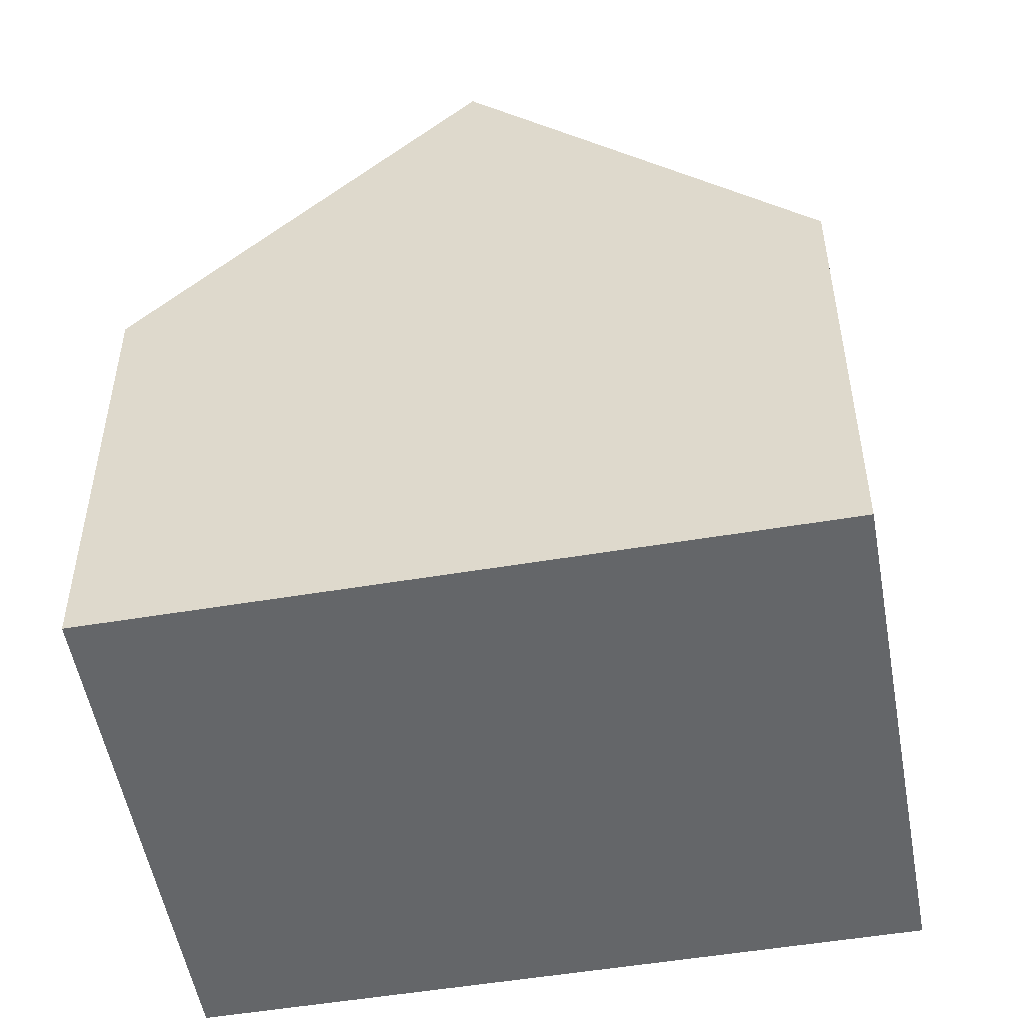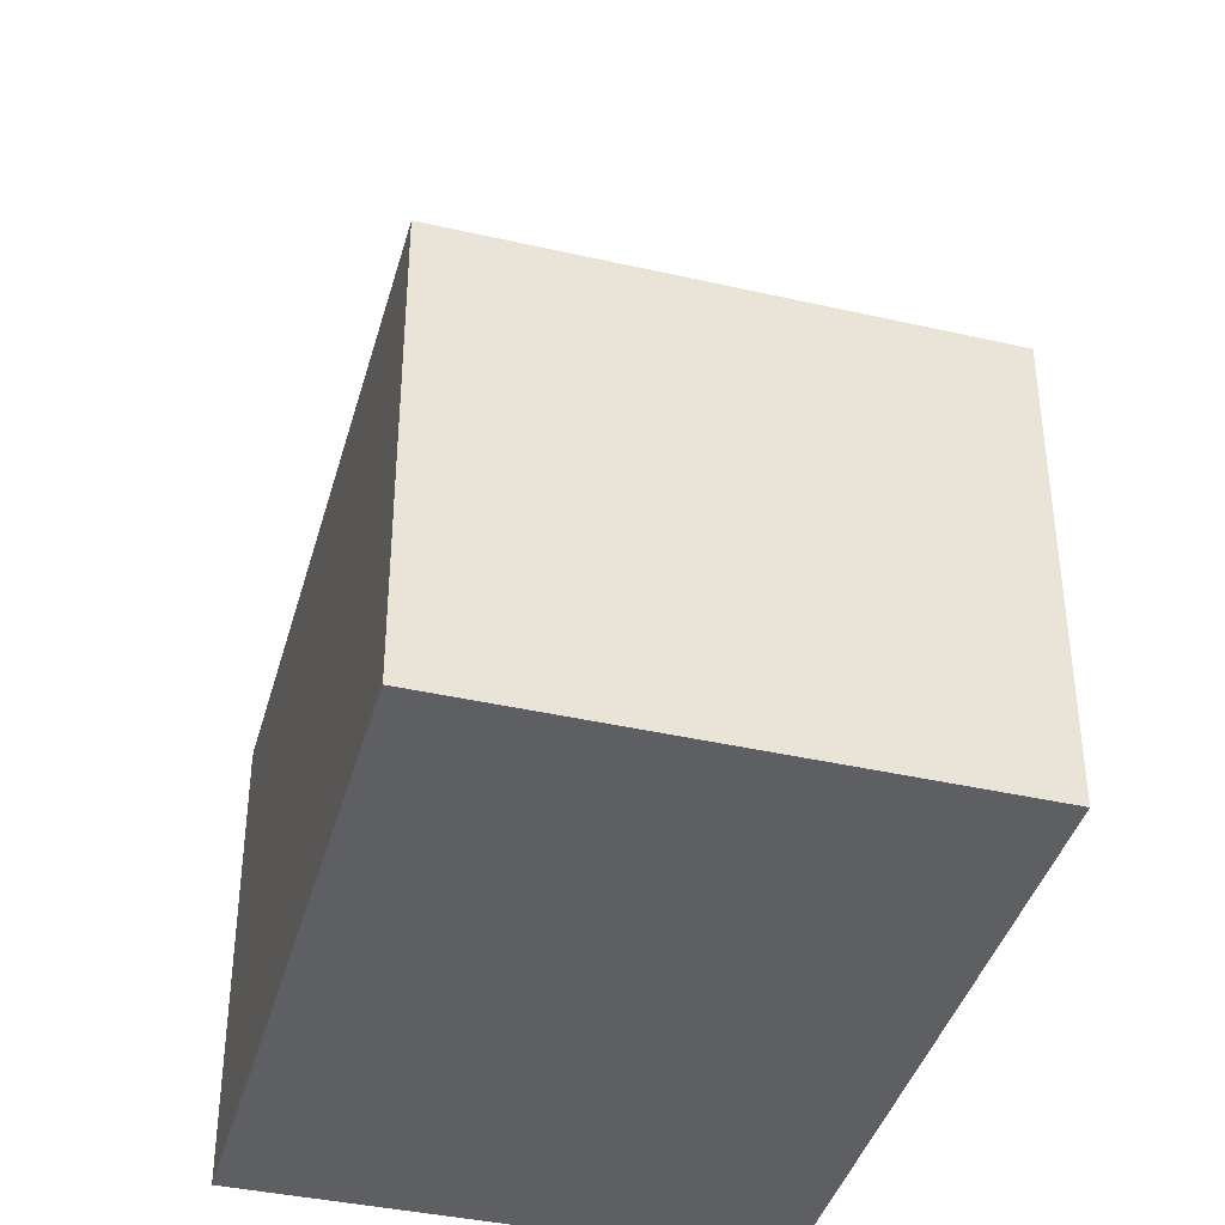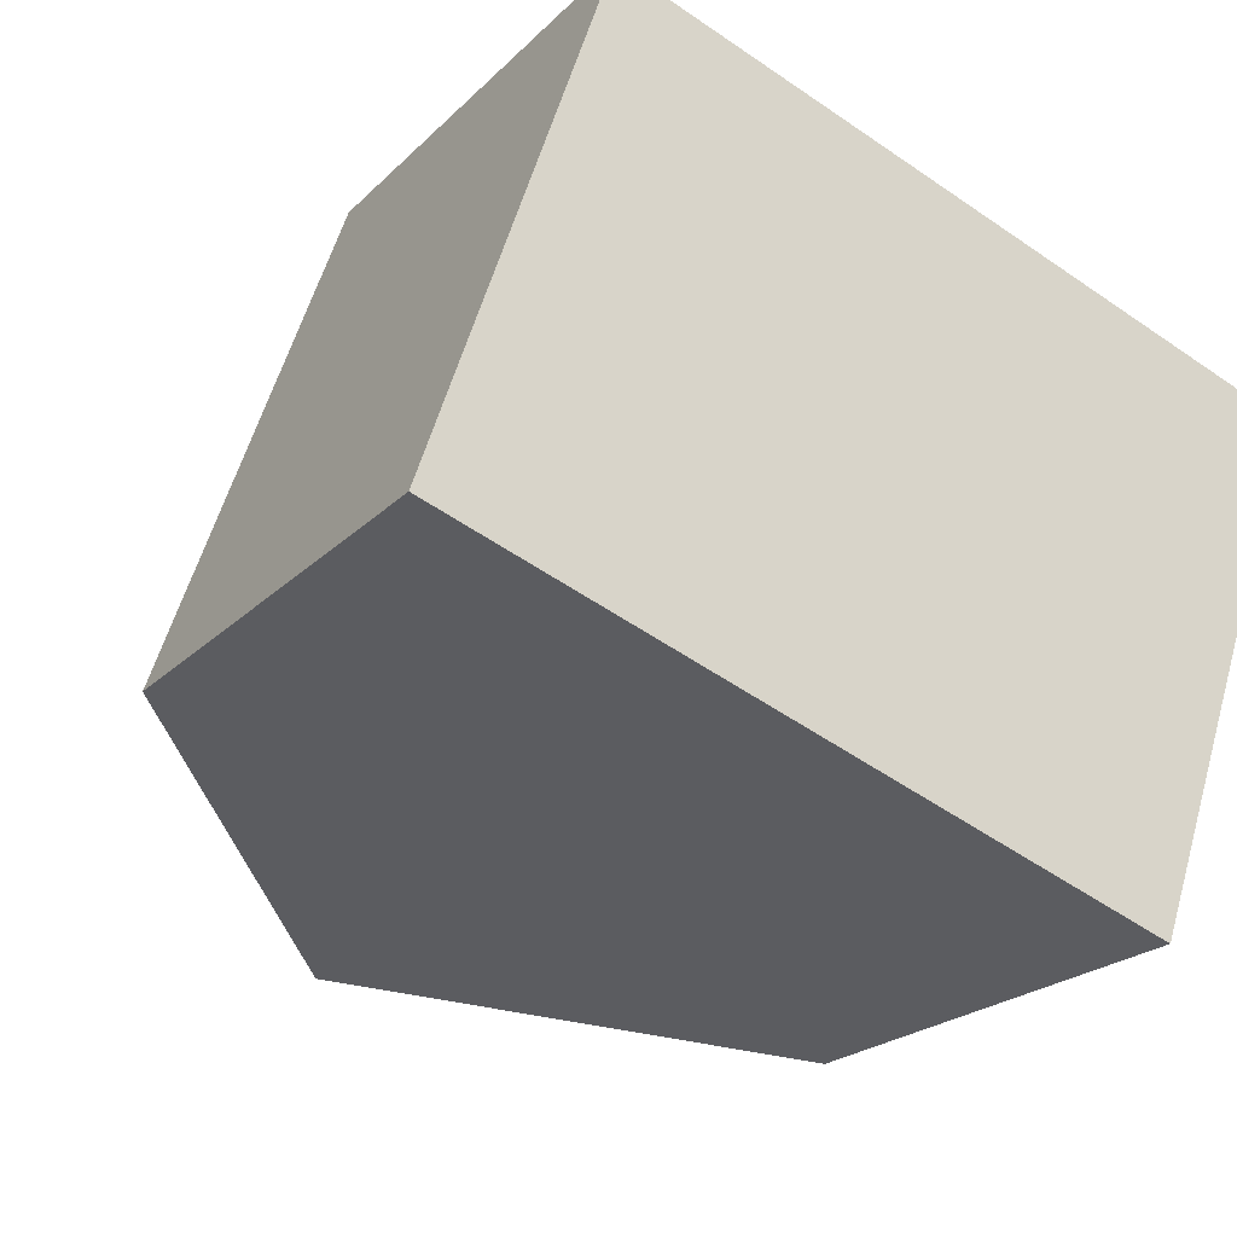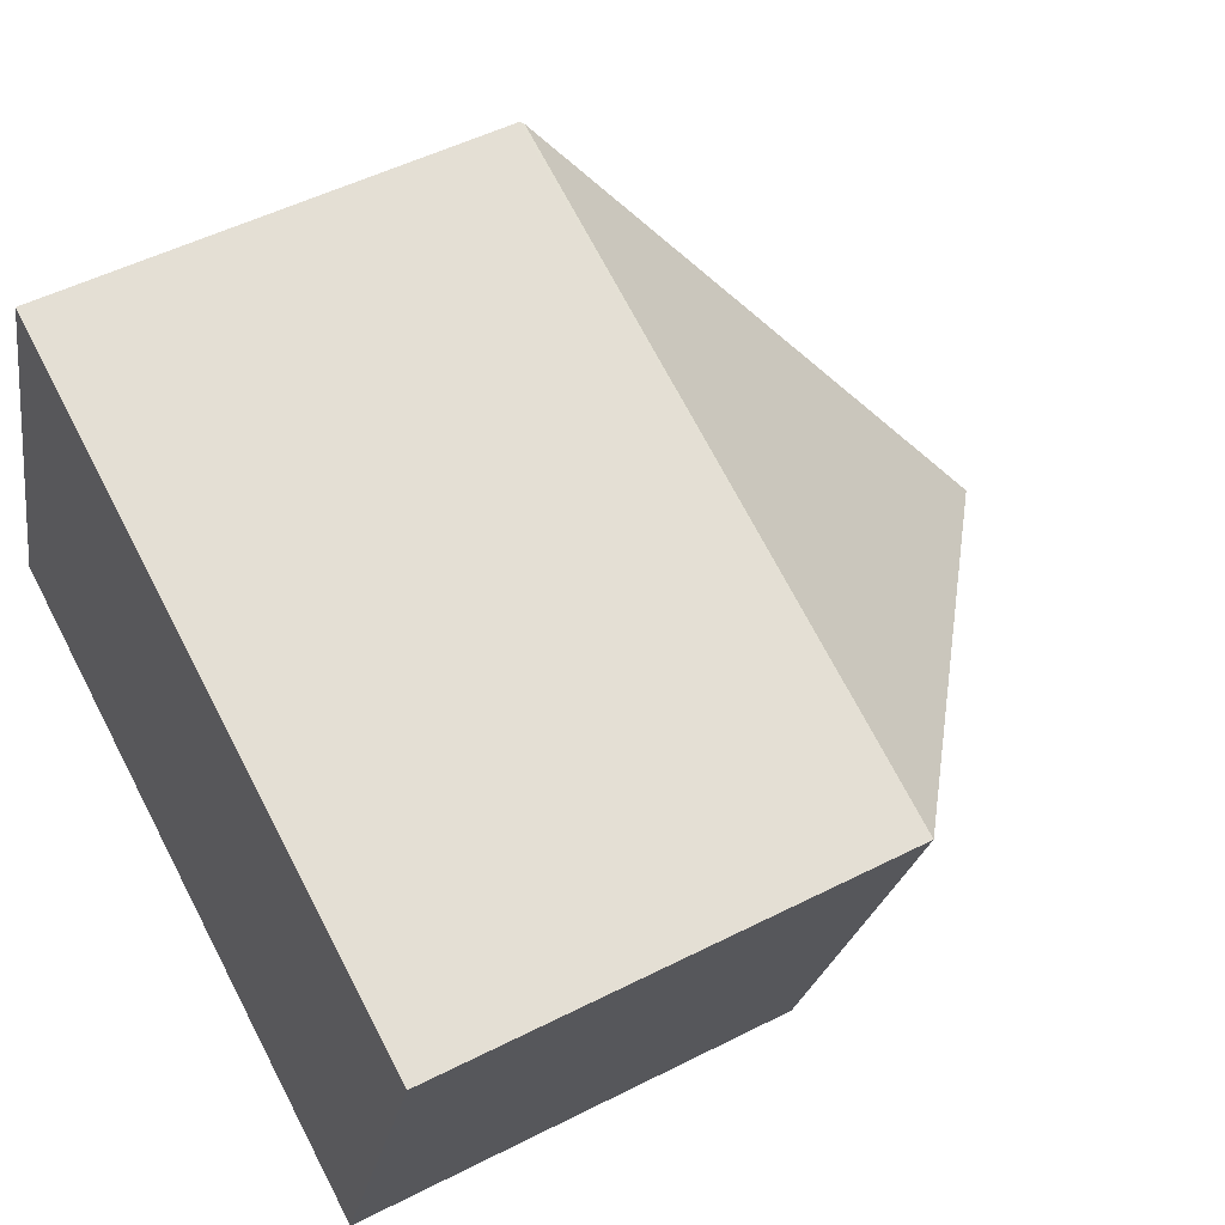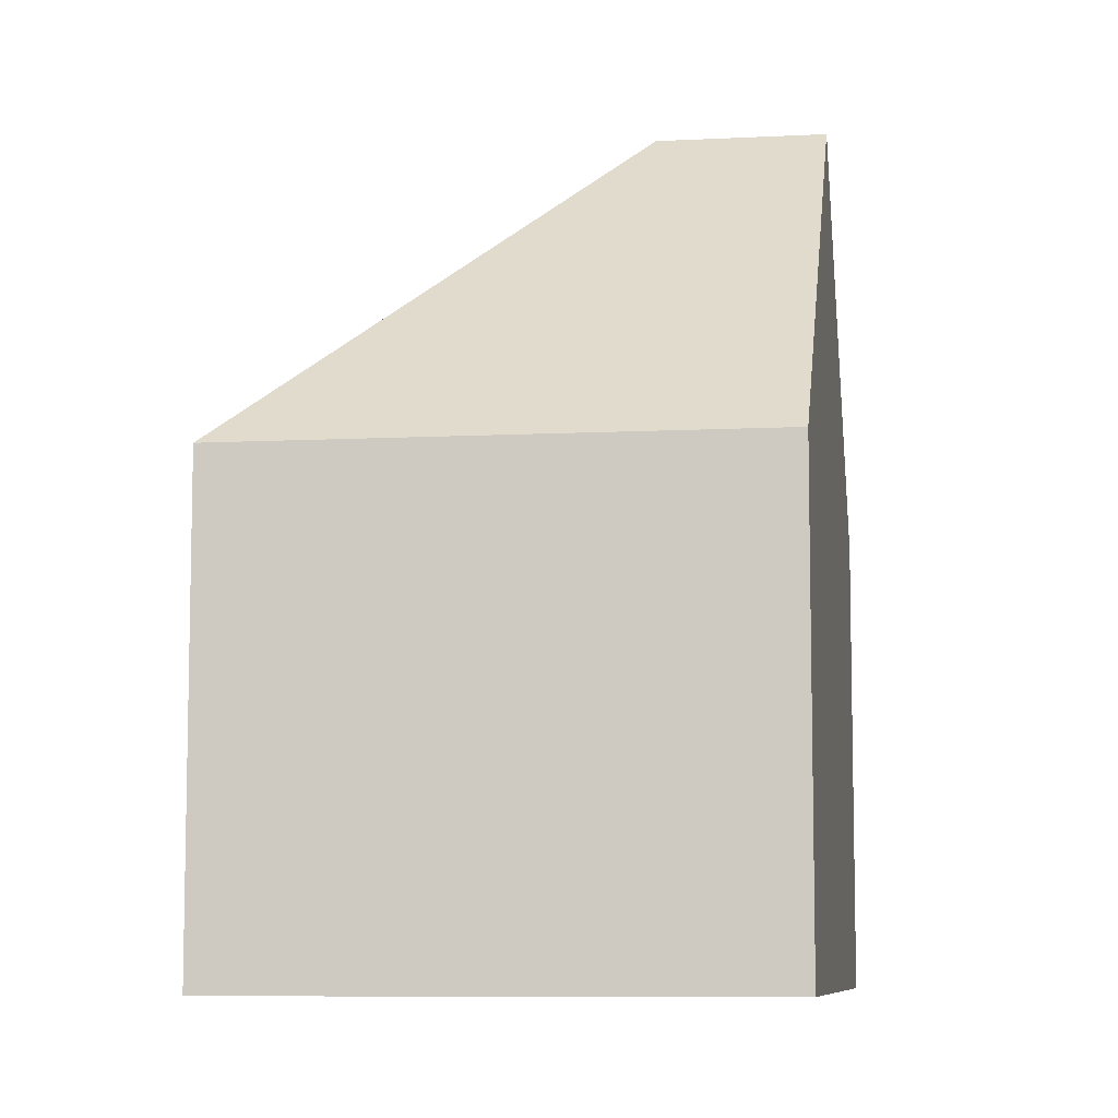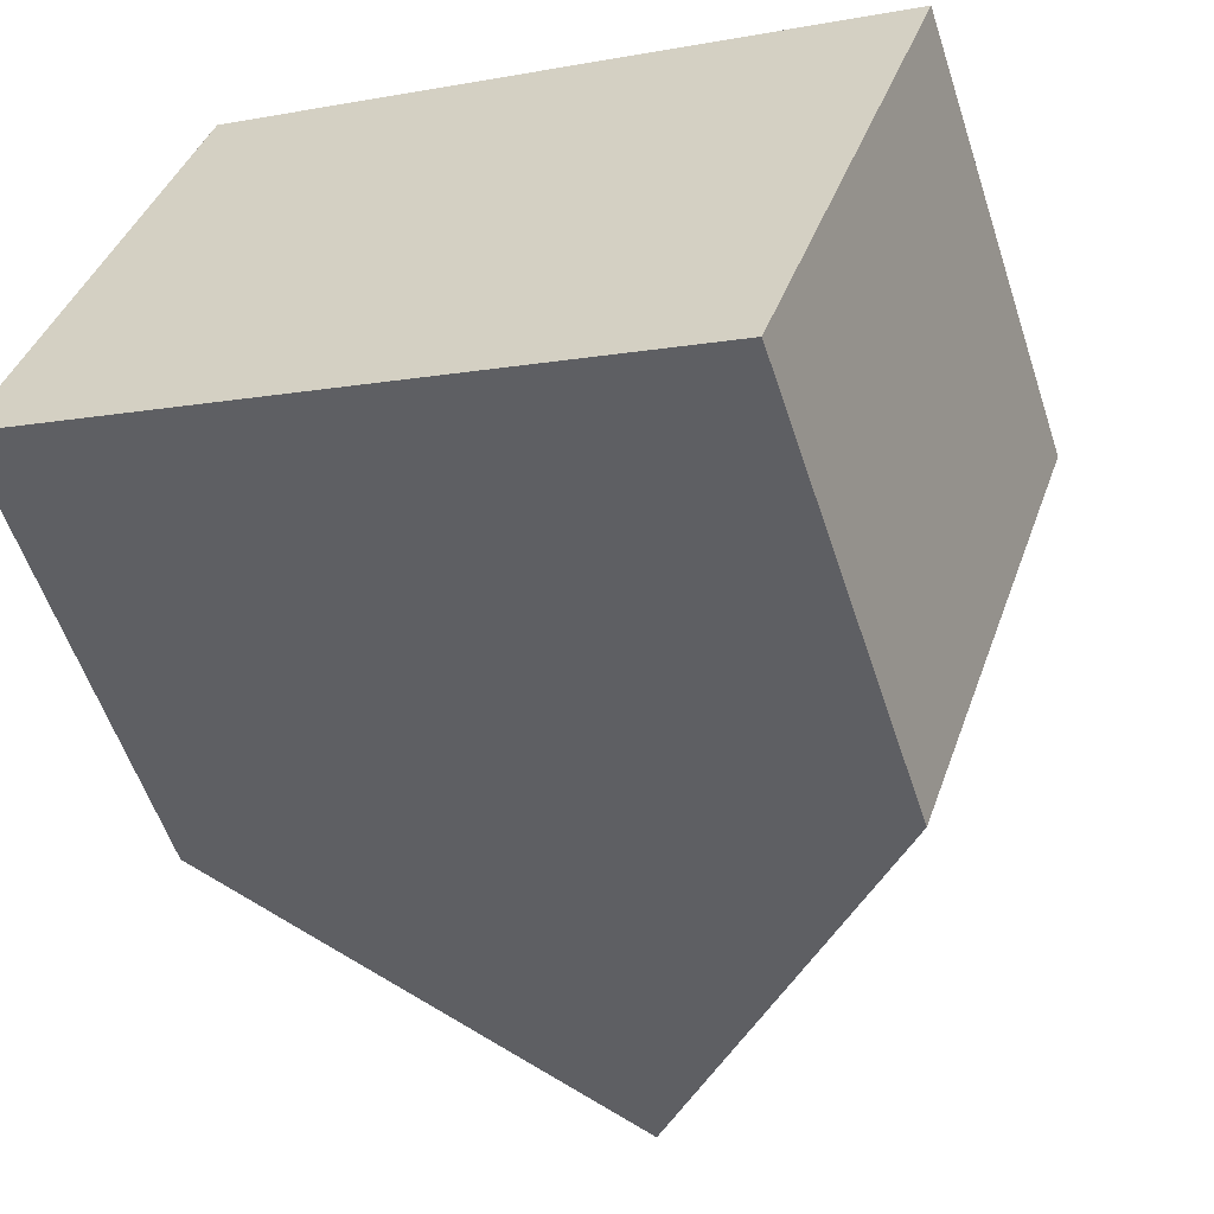
<metadata>
{"format":"obj","ext":"obj","renderer":"f3d","projection":"perspective","resolution":1024,"background":"white","views":[{"elev":-51.7,"azim":-151.1,"up":"+Y"},{"elev":-39.9,"azim":93.4,"up":"+Y"},{"elev":-21.9,"azim":-31.5,"up":"+Z"},{"elev":50.4,"azim":60.8,"up":"+Z"},{"elev":-8.2,"azim":117.2,"up":"+Y"},{"elev":-56.7,"azim":18.1,"up":"+Z"}]}
</metadata>
<code>
v  2.621 7.141 7.576
v  0.468 7.146 1.383
v  2.572 7.089 7.593
v  6.003 12.61 0.678
v  0 7.16 4.384e-16
v  0.351 7.53 -0.118
v  5.163 12.61 -1.732
v  12.98 7.141 4.1
v  10.34 7.141 -3.47
v  0 0 0
v  0.351 7.225e-18 -0.118
v  5.163 1.061e-16 -1.732
v  10.34 2.125e-16 -3.47
v  2.572 -4.649e-16 7.593
v  0.468 -8.468e-17 1.383
v  12.98 -2.511e-16 4.1
v  2.621 -4.639e-16 7.576
g defaultobject
f 1 2 3
f 2 1 4
f 2 4 5
f 5 4 6
f 6 4 7
f 4 1 8
f 9 4 8
f 4 9 7
f 6 10 5
f 10 6 7
f 10 7 9
f 10 9 11
f 11 9 12
f 12 9 13
f 10 2 5
f 2 10 3
f 3 10 14
f 14 10 15
f 3 8 1
f 8 3 14
f 8 14 16
f 16 14 17
f 16 9 8
f 9 16 13
f 15 17 14
f 17 15 16
f 16 15 10
f 16 10 11
f 16 11 12
f 16 12 13

</code>
